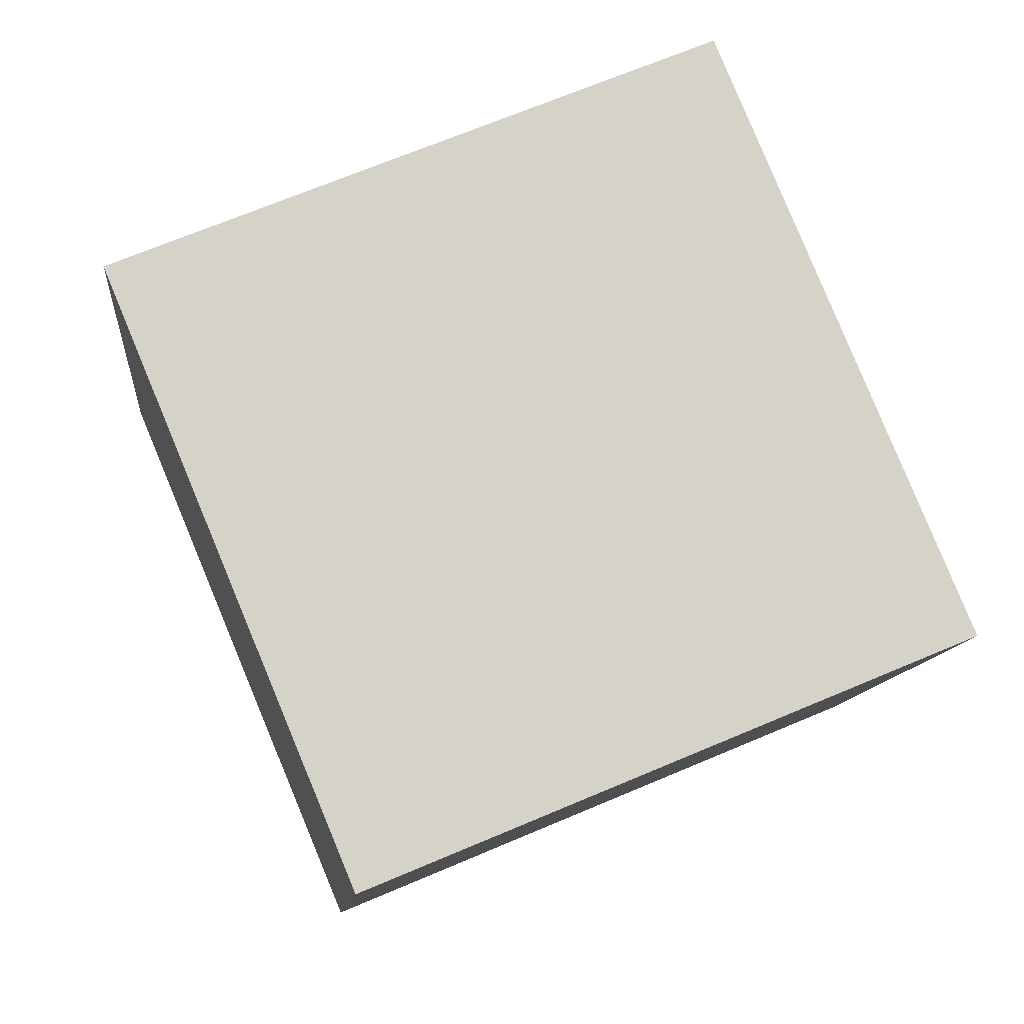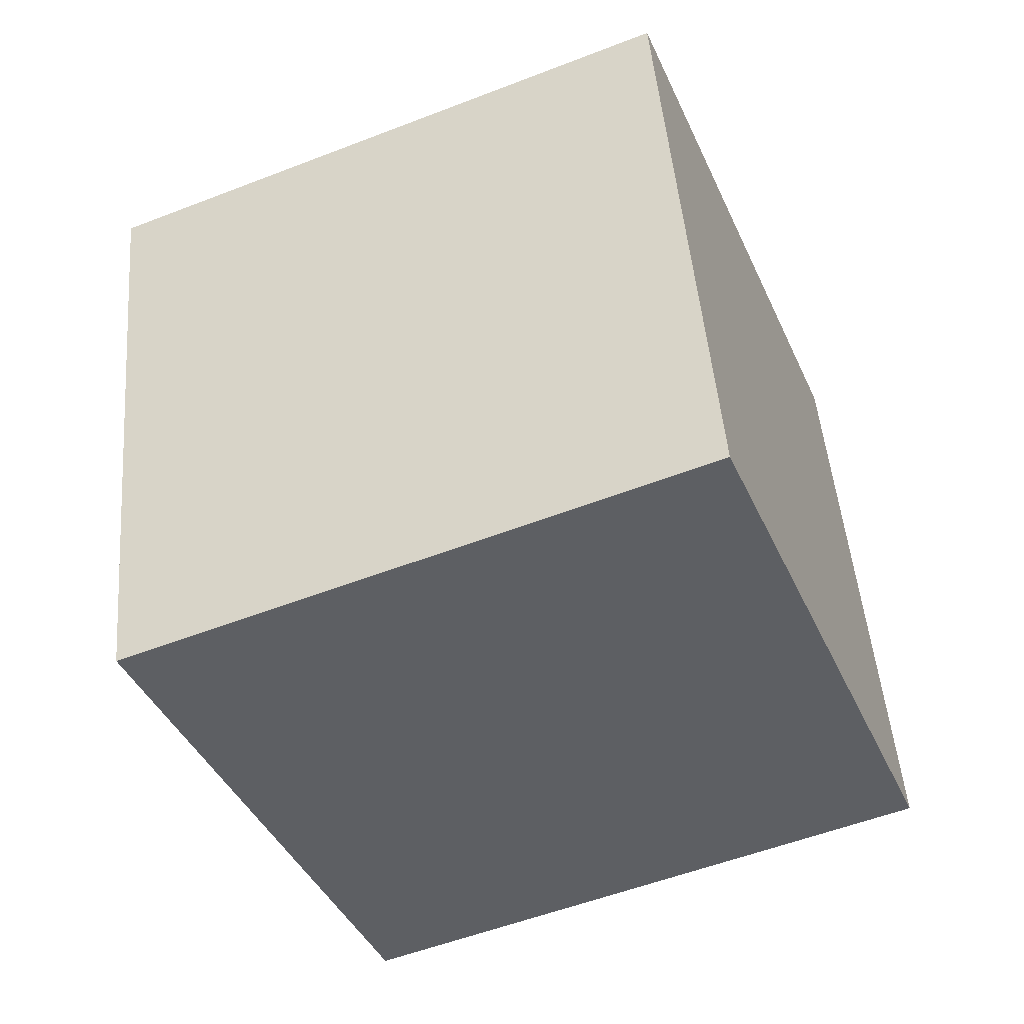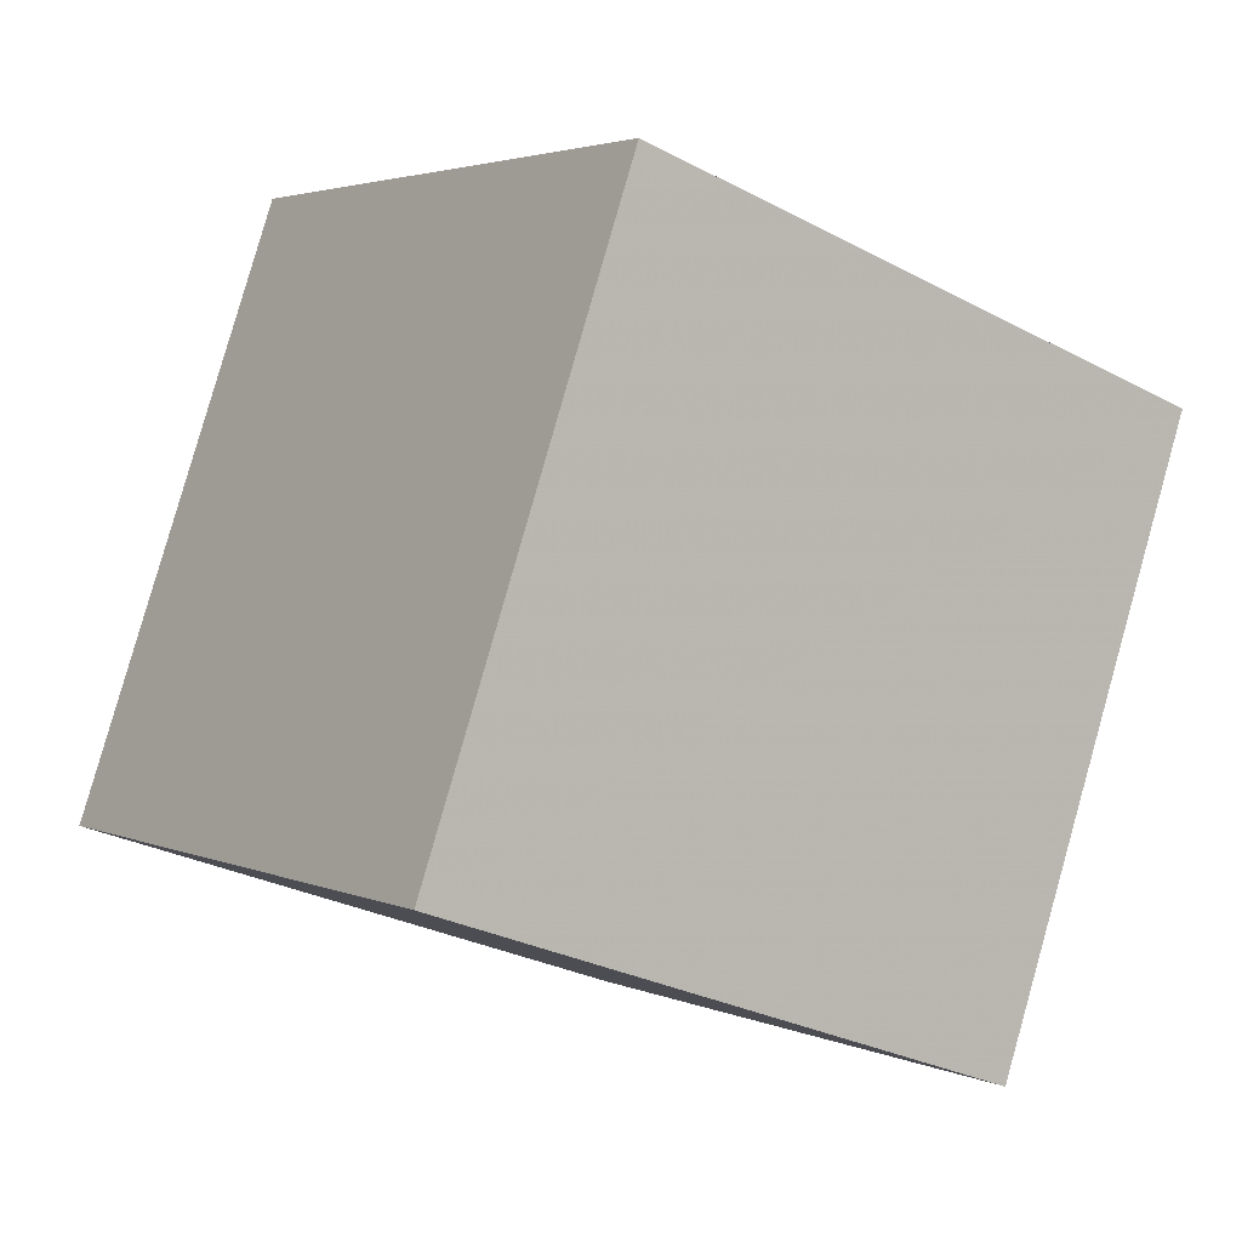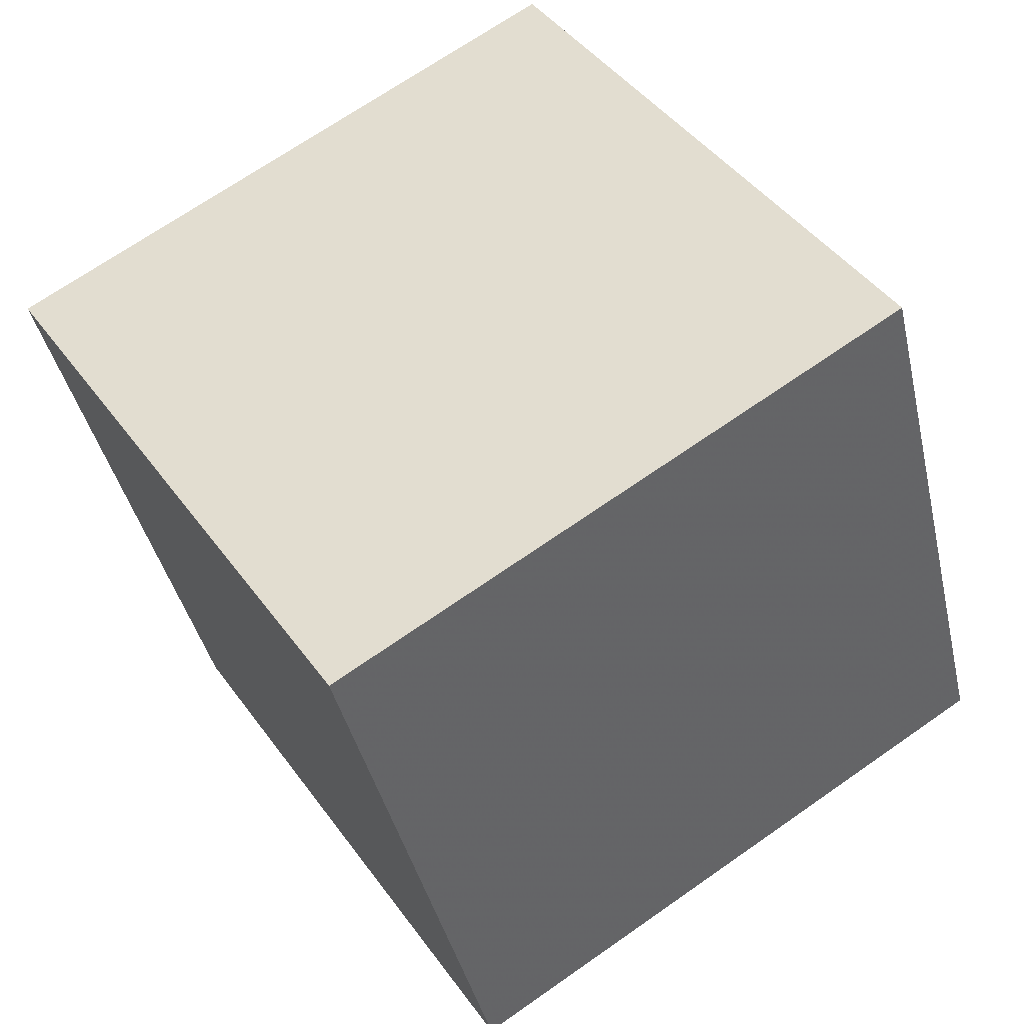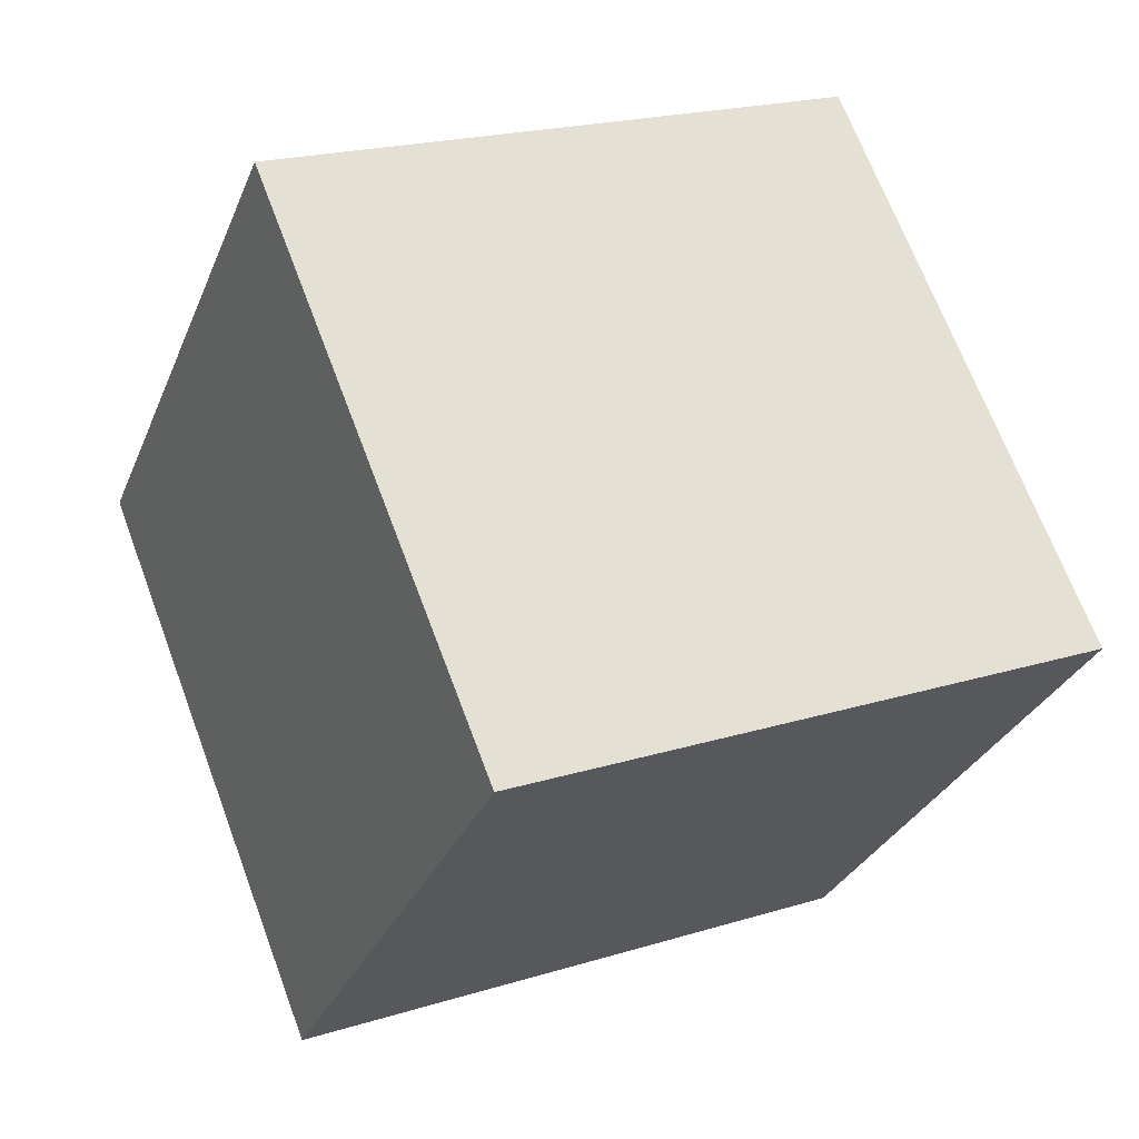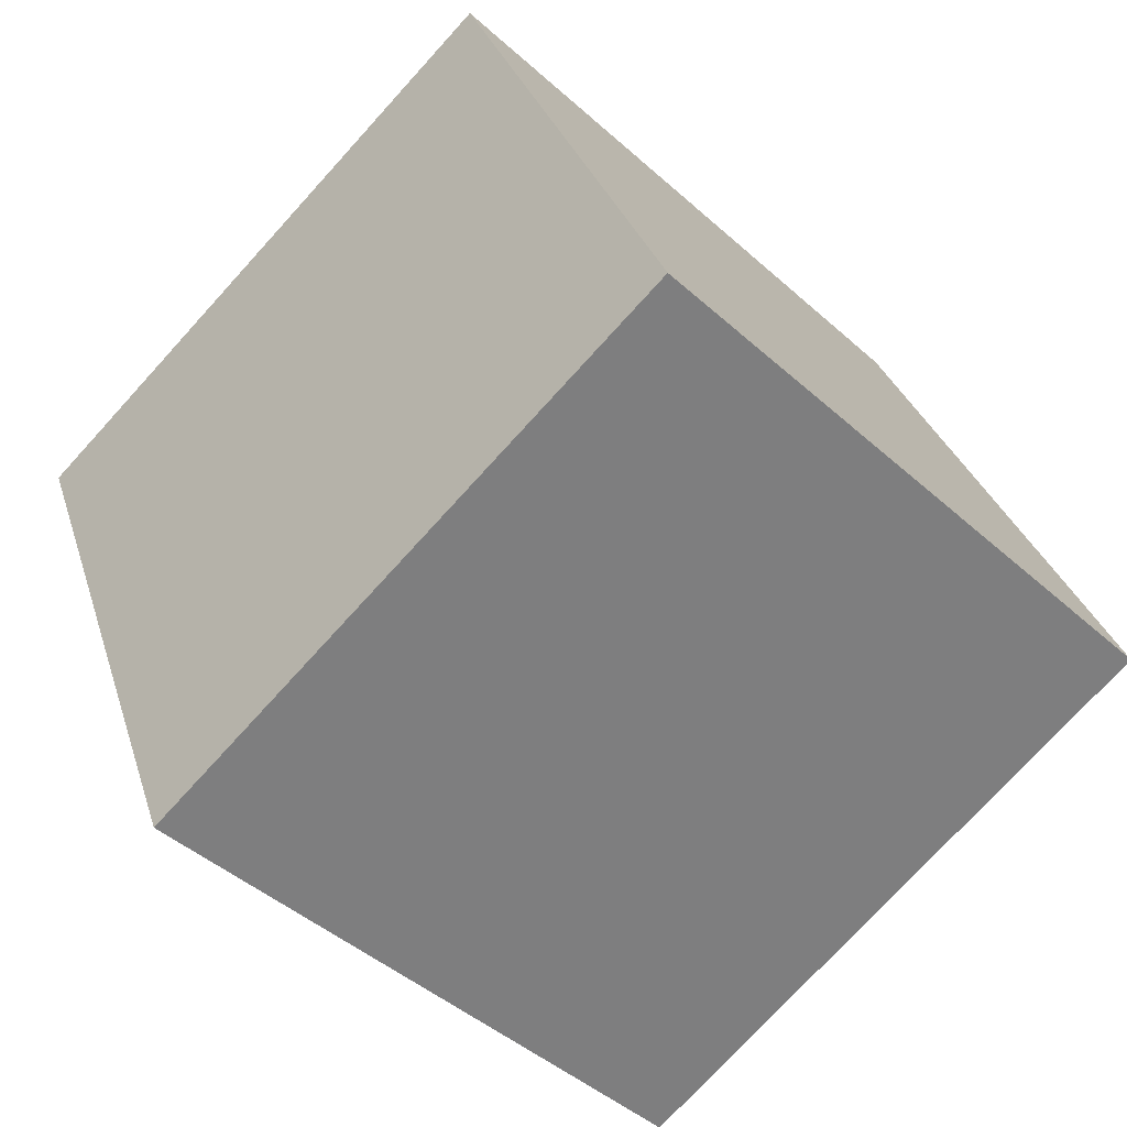
<metadata>
{"format":"obj","ext":"obj","renderer":"f3d","projection":"perspective","resolution":1024,"background":"white","views":[{"elev":-10.1,"azim":90.2,"up":"+Y"},{"elev":43.0,"azim":85.6,"up":"+Z"},{"elev":9.3,"azim":-123.7,"up":"+Z"},{"elev":69.1,"azim":150.1,"up":"+Y"},{"elev":73.6,"azim":-110.3,"up":"+Z"},{"elev":-43.3,"azim":138.6,"up":"+Y"}]}
</metadata>
<code>
v 0.3757 3.819 -10.31
v 0.4446 3.511 -9.572
v 0.3521 3.08 -10.61
v 0.421 2.773 -9.879
v -0.421 3.814 -10.23
v -0.3521 3.507 -9.5
v -0.4446 3.075 -10.54
v -0.3757 2.768 -9.806
f 2 3 1
f 4 7 3
f 8 5 7
f 6 1 5
f 7 1 3
f 4 6 8
f 2 4 3
f 4 8 7
f 8 6 5
f 6 2 1
f 7 5 1
f 4 2 6

</code>
